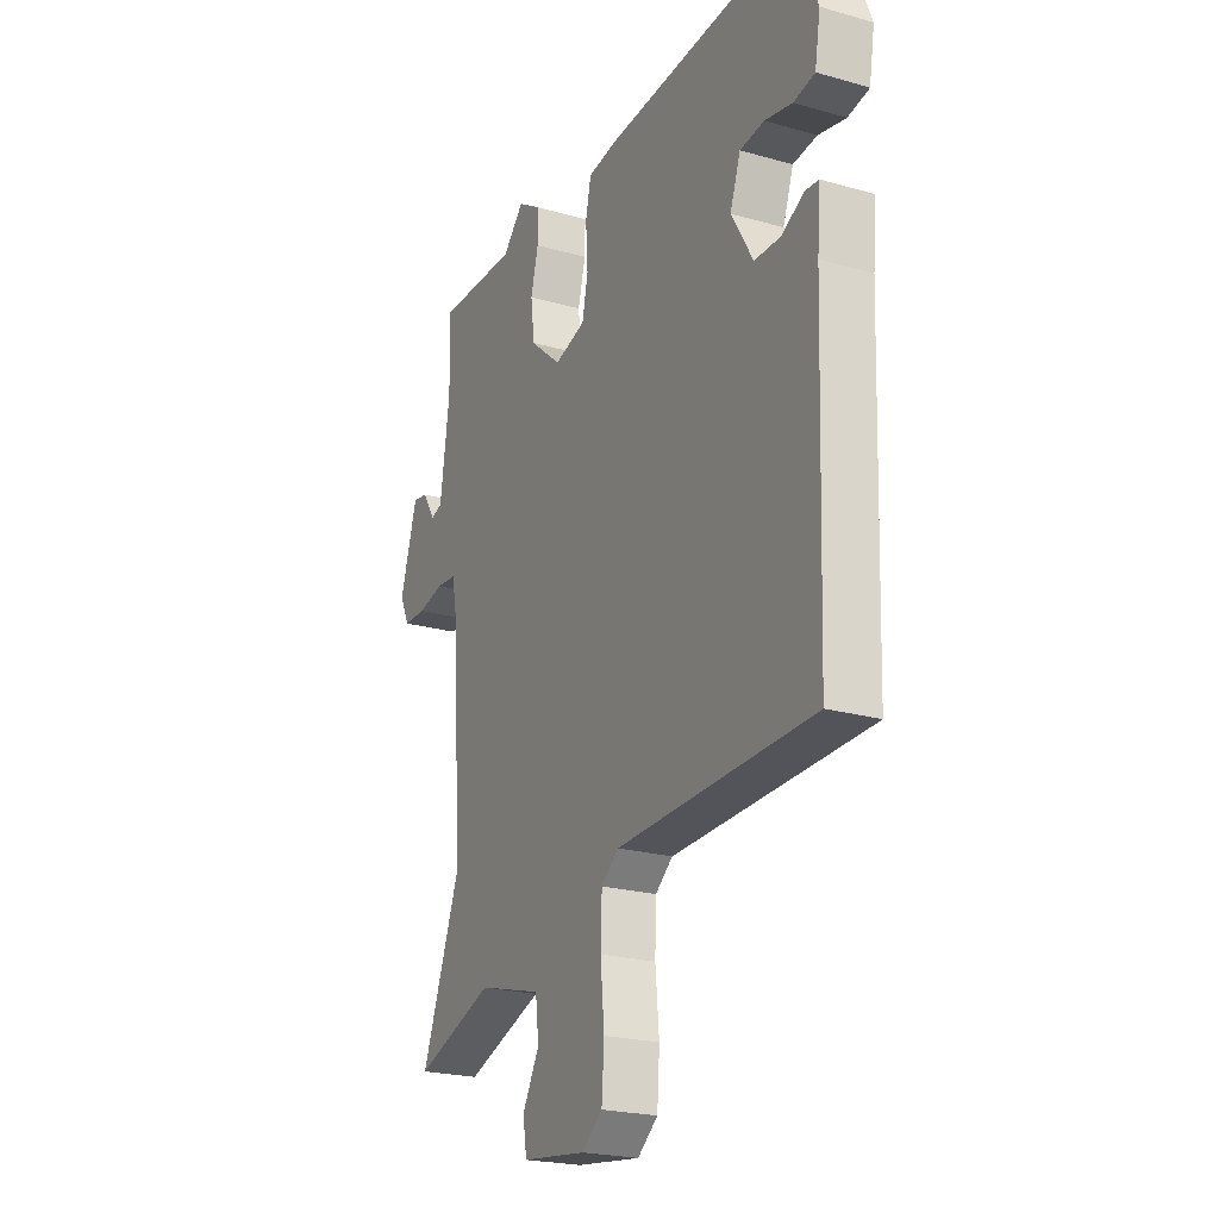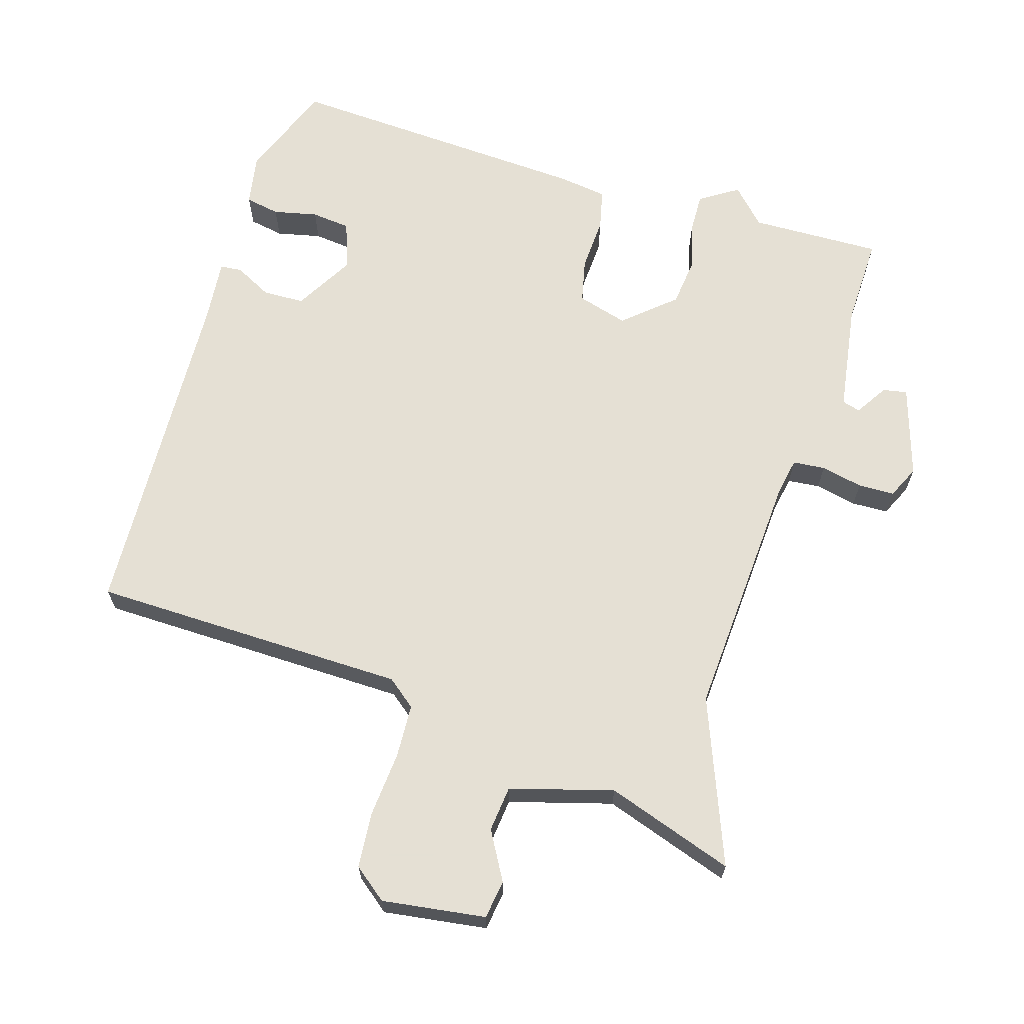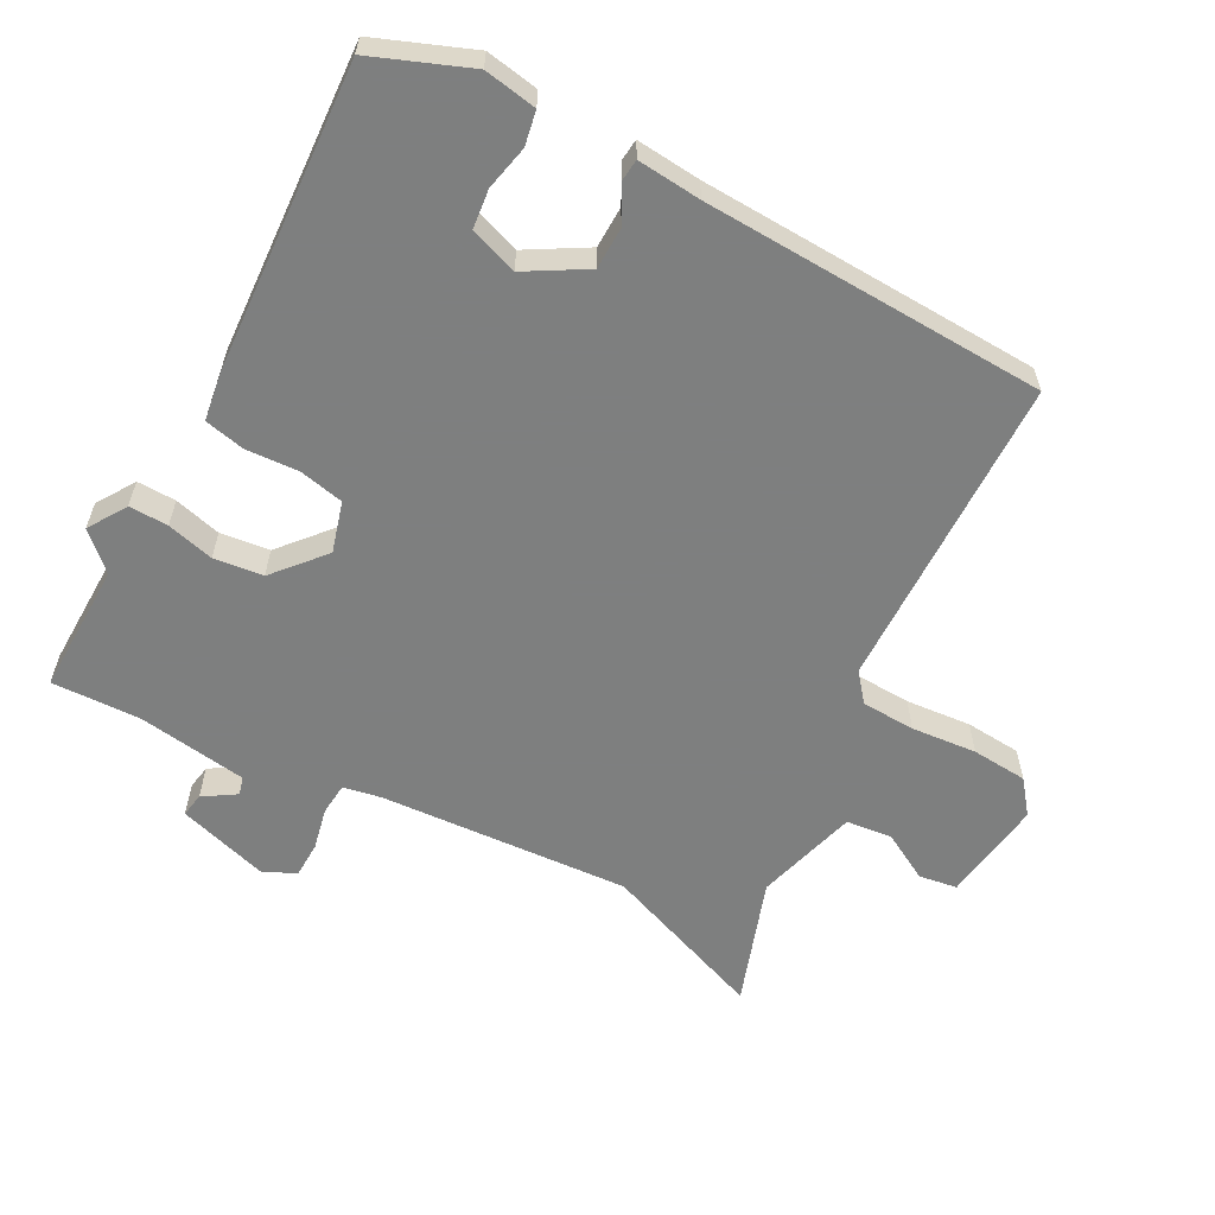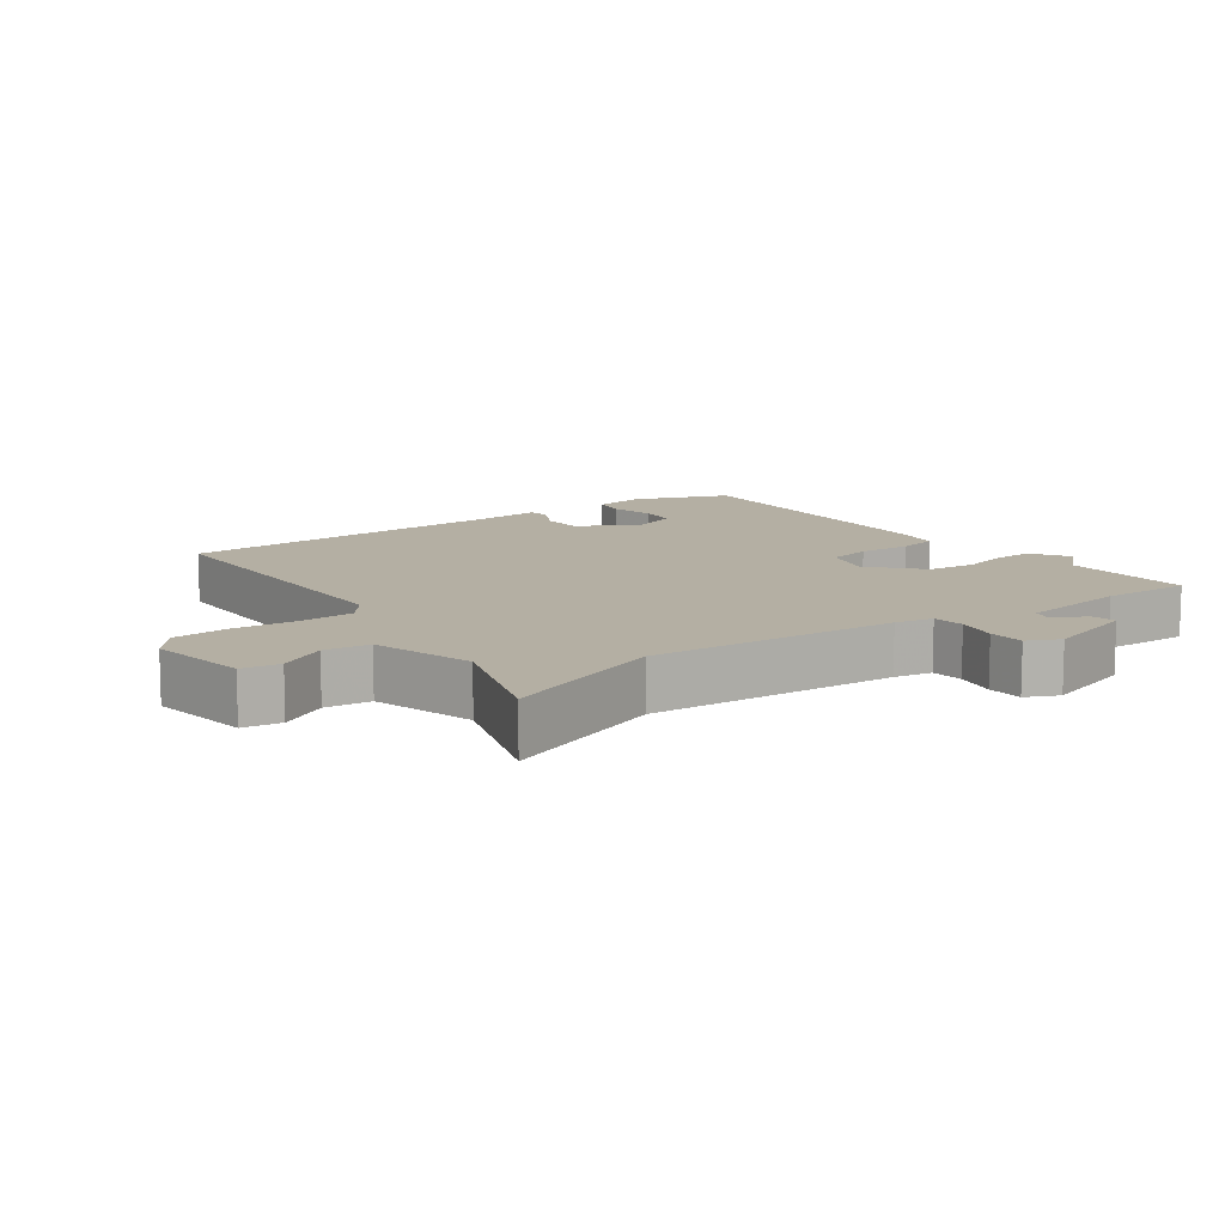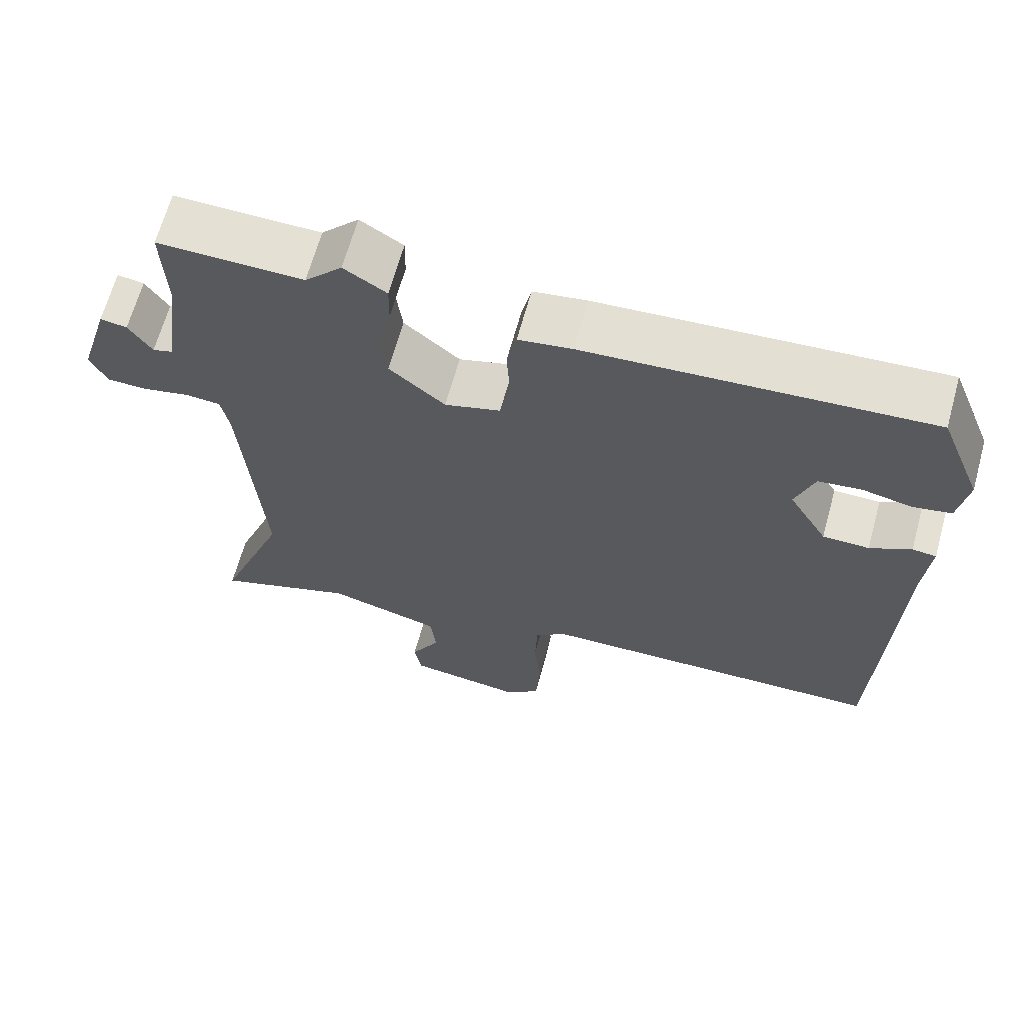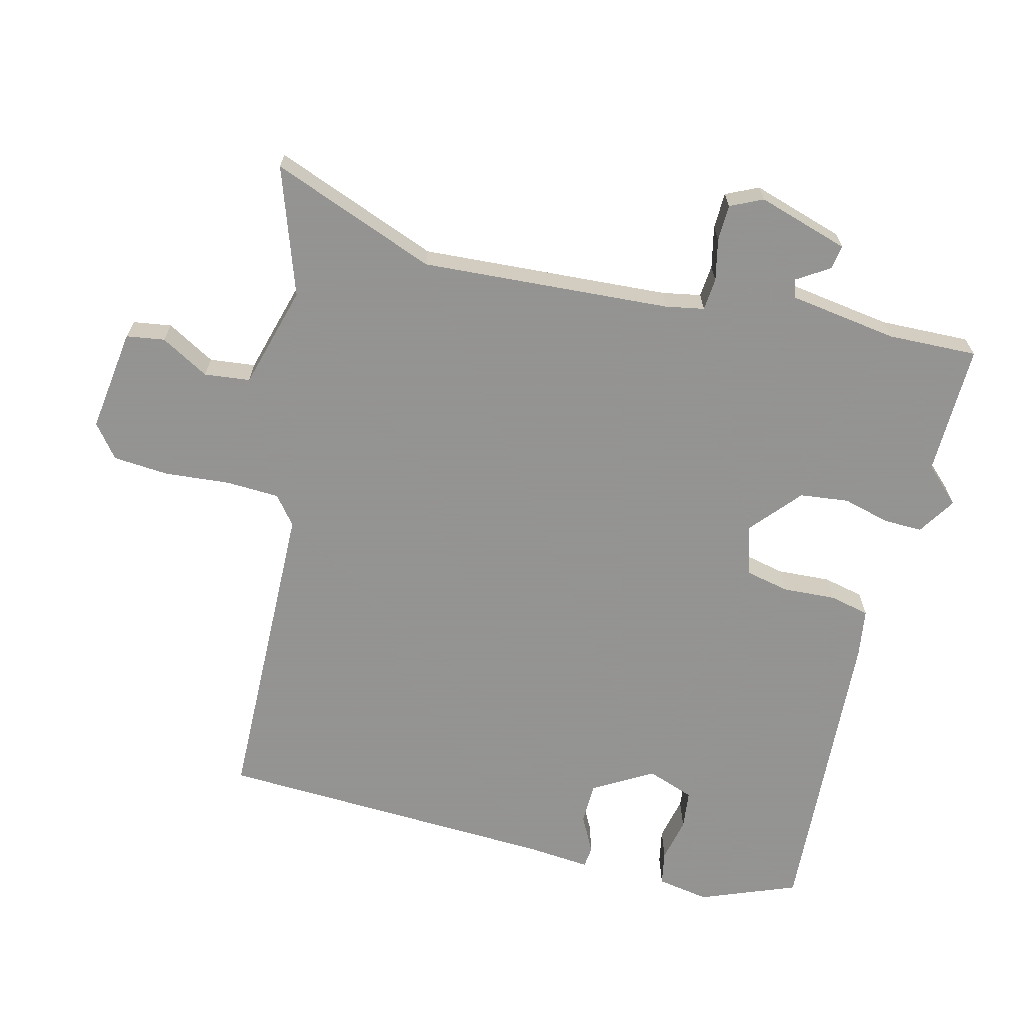
<metadata>
{"format":"obj","ext":"obj","renderer":"f3d","projection":"perspective","resolution":1024,"background":"white","views":[{"elev":-22.5,"azim":63.9,"up":"+Z"},{"elev":65.9,"azim":-163.6,"up":"+Y"},{"elev":-59.6,"azim":61.5,"up":"+Y"},{"elev":11.2,"azim":-126.6,"up":"+Y"},{"elev":65.7,"azim":15.4,"up":"+Z"},{"elev":-66.9,"azim":-104.4,"up":"+Y"}]}
</metadata>
<code>
v -0.537 0.07 -0.598
v -0.444 0.07 -0.352
v -0.47 0.07 0.019
v -0.481 0.07 0.076
v -0.529 0.07 0.08
v -0.591 0.07 0.066
v -0.645 0.07 0.067
v -0.668 0.07 0.115
v -0.627 0.07 0.251
v -0.591 0.07 0.245
v -0.56 0.07 0.197
v -0.533 0.07 0.205
v -0.51 0.07 0.367
v -0.515 0.07 0.5
v -0.32 0.07 0.497
v -0.27 0.07 0.55
v -0.213 0.07 0.514
v -0.214 0.07 0.456
v -0.232 0.07 0.386
v -0.223 0.07 0.313
v -0.148 0.07 0.249
v -0.073 0.07 0.271
v -0.059 0.07 0.337
v -0.064 0.07 0.416
v -0.051 0.07 0.476
v 0.021 0.07 0.487
v 0.478 0.07 0.517
v 0.535 0.07 0.374
v 0.522 0.07 0.296
v 0.471 0.07 0.286
v 0.405 0.07 0.3
v 0.347 0.07 0.293
v 0.322 0.07 0.222
v 0.374 0.07 0.134
v 0.436 0.07 0.133
v 0.491 0.07 0.162
v 0.523 0.07 0.159
v 0.515 0.07 0.064
v 0.497 0.07 -0.445
v 0.027 0.07 -0.458
v -0.015 0.07 -0.492
v -0.018 0.07 -0.572
v -0.009 0.07 -0.669
v -0.015 0.07 -0.752
v -0.064 0.07 -0.791
v -0.218 0.07 -0.771
v -0.227 0.07 -0.714
v -0.187 0.07 -0.642
v -0.195 0.07 -0.574
v -0.348 0.07 -0.532
v -0.537 0 -0.598
v -0.444 0 -0.352
v -0.47 0 0.019
v -0.481 0 0.076
v -0.529 0 0.08
v -0.591 0 0.066
v -0.645 0 0.067
v -0.668 0 0.115
v -0.627 0 0.251
v -0.591 0 0.245
v -0.56 0 0.197
v -0.533 0 0.205
v -0.51 0 0.367
v -0.515 0 0.5
v -0.32 0 0.497
v -0.27 0 0.55
v -0.213 0 0.514
v -0.214 0 0.456
v -0.232 0 0.386
v -0.223 0 0.313
v -0.148 0 0.249
v -0.073 0 0.271
v -0.059 0 0.337
v -0.064 0 0.416
v -0.051 0 0.476
v 0.021 0 0.487
v 0.478 0 0.517
v 0.535 0 0.374
v 0.522 0 0.296
v 0.471 0 0.286
v 0.405 0 0.3
v 0.347 0 0.293
v 0.322 0 0.222
v 0.374 0 0.134
v 0.436 0 0.133
v 0.491 0 0.162
v 0.523 0 0.159
v 0.515 0 0.064
v 0.497 0 -0.445
v 0.027 0 -0.458
v -0.015 0 -0.492
v -0.018 0 -0.572
v -0.009 0 -0.669
v -0.015 0 -0.752
v -0.064 0 -0.791
v -0.218 0 -0.771
v -0.227 0 -0.714
v -0.187 0 -0.642
v -0.195 0 -0.574
v -0.348 0 -0.532
f 45 46 47 48
f 45 48 49
f 42 43 44 45
f 41 42 45 49
f 40 41 49 50
f 38 39 40
f 35 36 37 38
f 34 35 38 40
f 33 34 40 50
f 28 29 30 31
f 28 31 32
f 27 28 32
f 26 27 32
f 23 24 25 26
f 22 23 26 32
f 21 22 32 33
f 16 17 18 19
f 15 16 19 20
f 13 14 15 20
f 12 13 20 21
f 8 9 10 11
f 5 6 7 8
f 4 5 8 11
f 33 50 1 2
f 21 33 2 3
f 4 11 12 21
f 3 4 21
f 98 97 96 95
f 99 98 95
f 95 94 93 92
f 99 95 92 91
f 100 99 91 90
f 90 89 88
f 88 87 86 85
f 90 88 85 84
f 100 90 84 83
f 81 80 79 78
f 82 81 78
f 82 78 77
f 82 77 76
f 76 75 74 73
f 82 76 73 72
f 83 82 72 71
f 69 68 67 66
f 70 69 66 65
f 70 65 64 63
f 71 70 63 62
f 61 60 59 58
f 58 57 56 55
f 61 58 55 54
f 52 51 100 83
f 53 52 83 71
f 71 62 61 54
f 71 54 53
f 1 51 52 2
f 2 52 53 3
f 3 53 54 4
f 4 54 55 5
f 5 55 56 6
f 6 56 57 7
f 7 57 58 8
f 8 58 59 9
f 9 59 60 10
f 10 60 61 11
f 11 61 62 12
f 12 62 63 13
f 13 63 64 14
f 14 64 65 15
f 15 65 66 16
f 16 66 67 17
f 17 67 68 18
f 18 68 69 19
f 19 69 70 20
f 20 70 71 21
f 21 71 72 22
f 22 72 73 23
f 23 73 74 24
f 24 74 75 25
f 25 75 76 26
f 26 76 77 27
f 27 77 78 28
f 28 78 79 29
f 29 79 80 30
f 30 80 81 31
f 31 81 82 32
f 32 82 83 33
f 33 83 84 34
f 34 84 85 35
f 35 85 86 36
f 36 86 87 37
f 37 87 88 38
f 38 88 89 39
f 39 89 90 40
f 40 90 91 41
f 41 91 92 42
f 42 92 93 43
f 43 93 94 44
f 44 94 95 45
f 45 95 96 46
f 46 96 97 47
f 47 97 98 48
f 48 98 99 49
f 49 99 100 50
f 50 100 51 1

</code>
